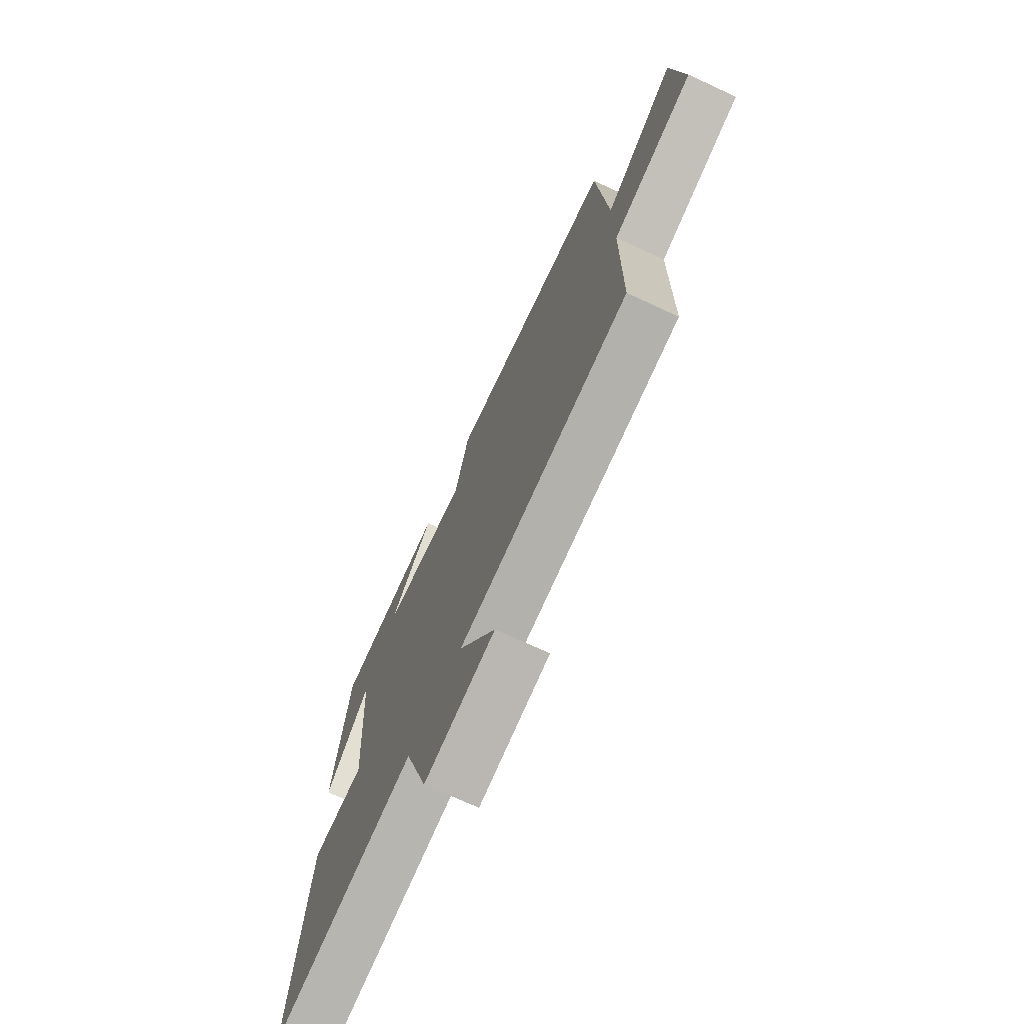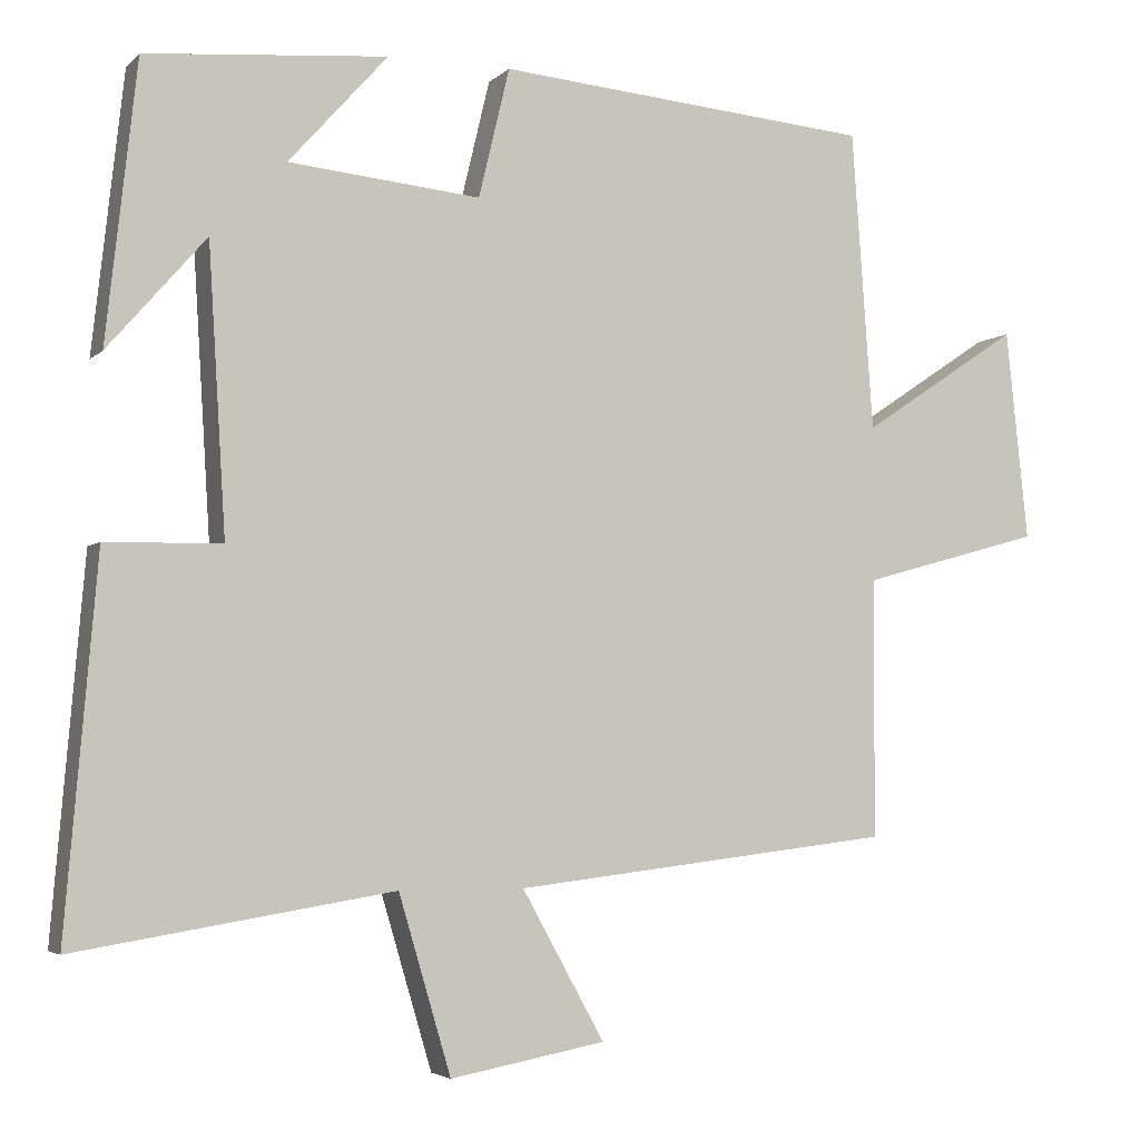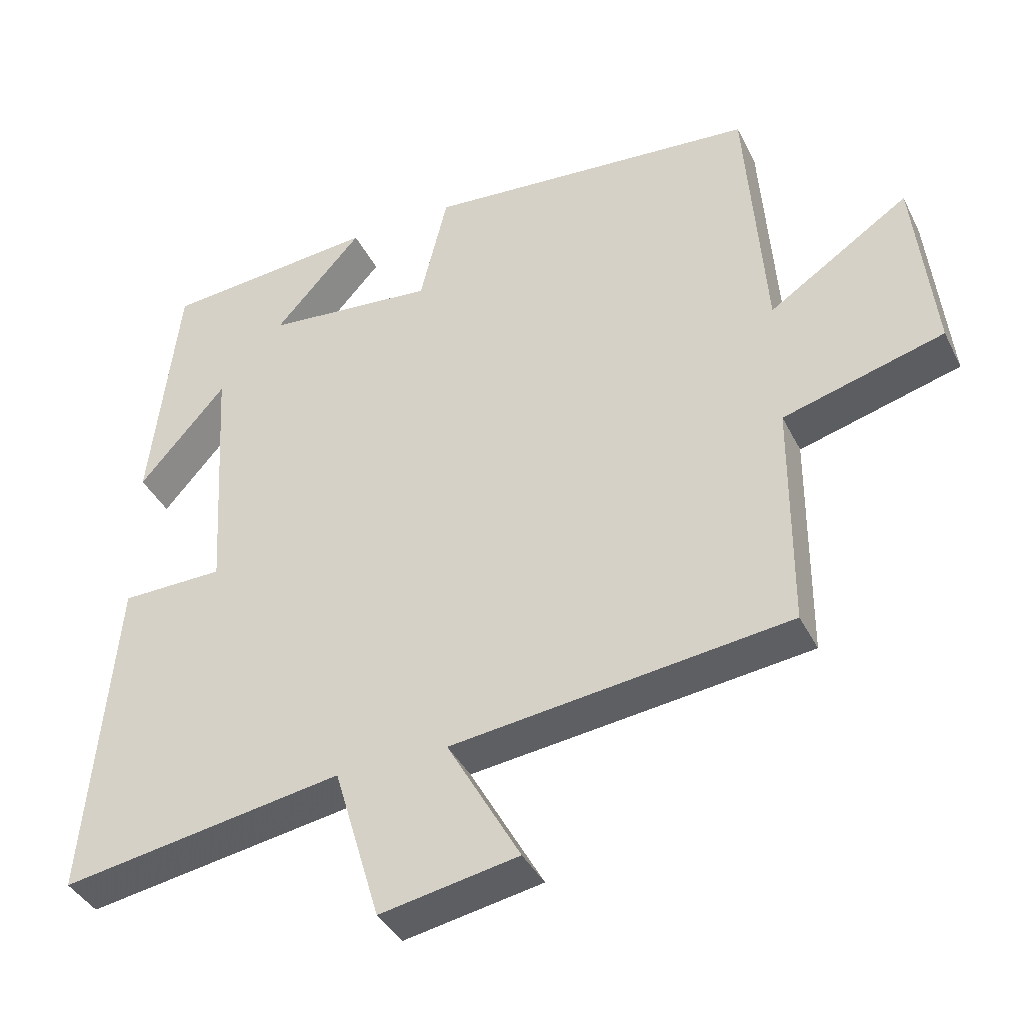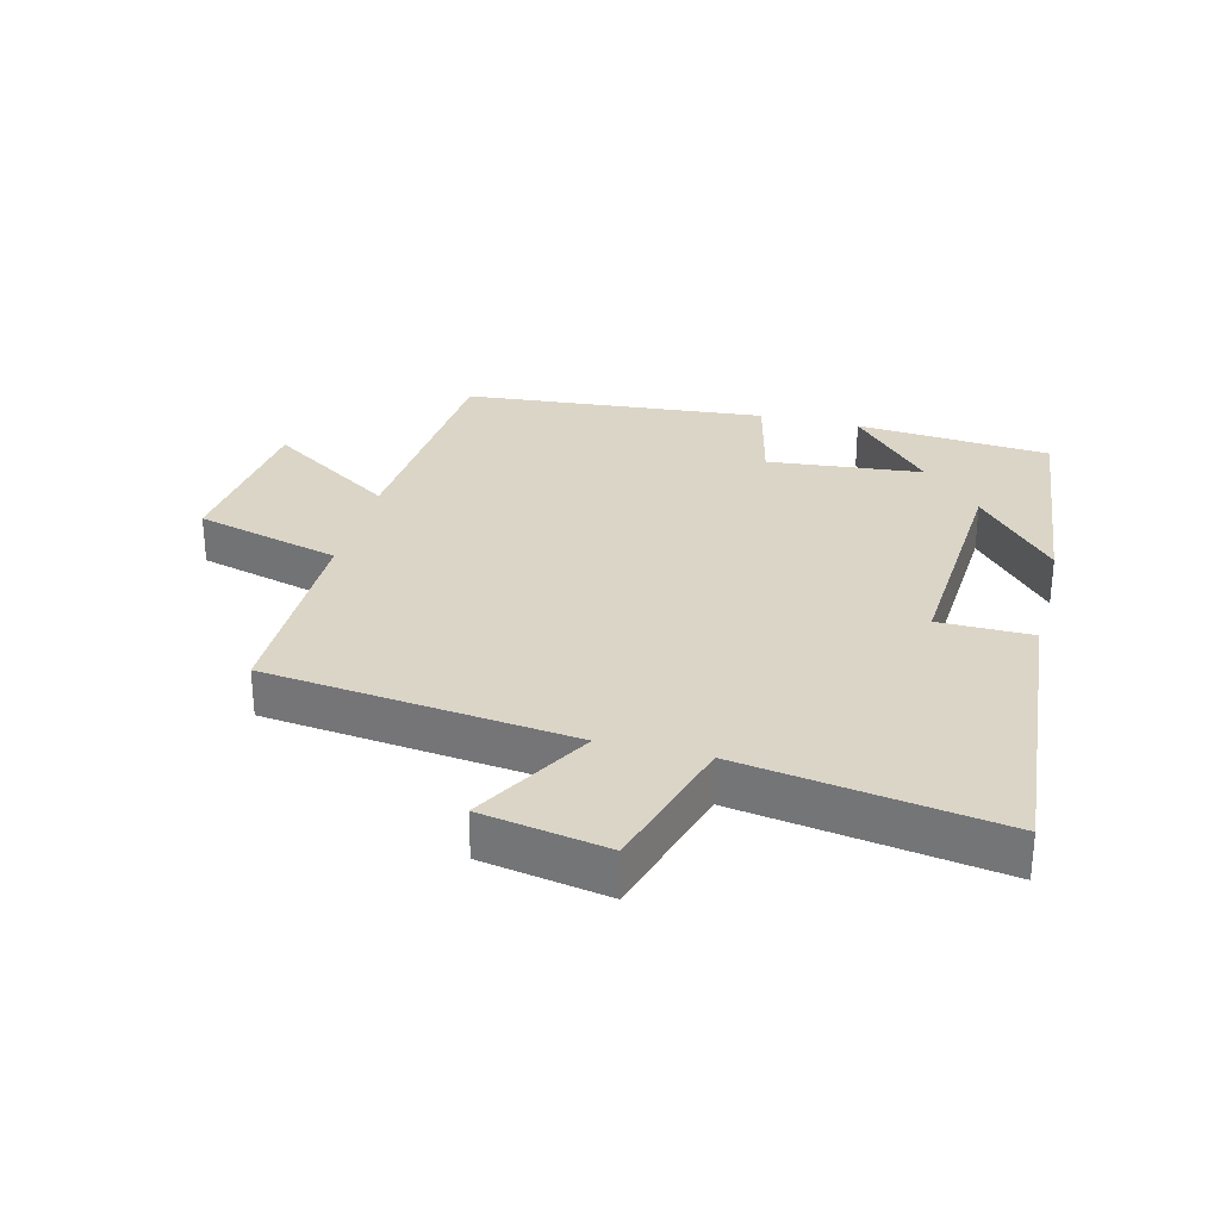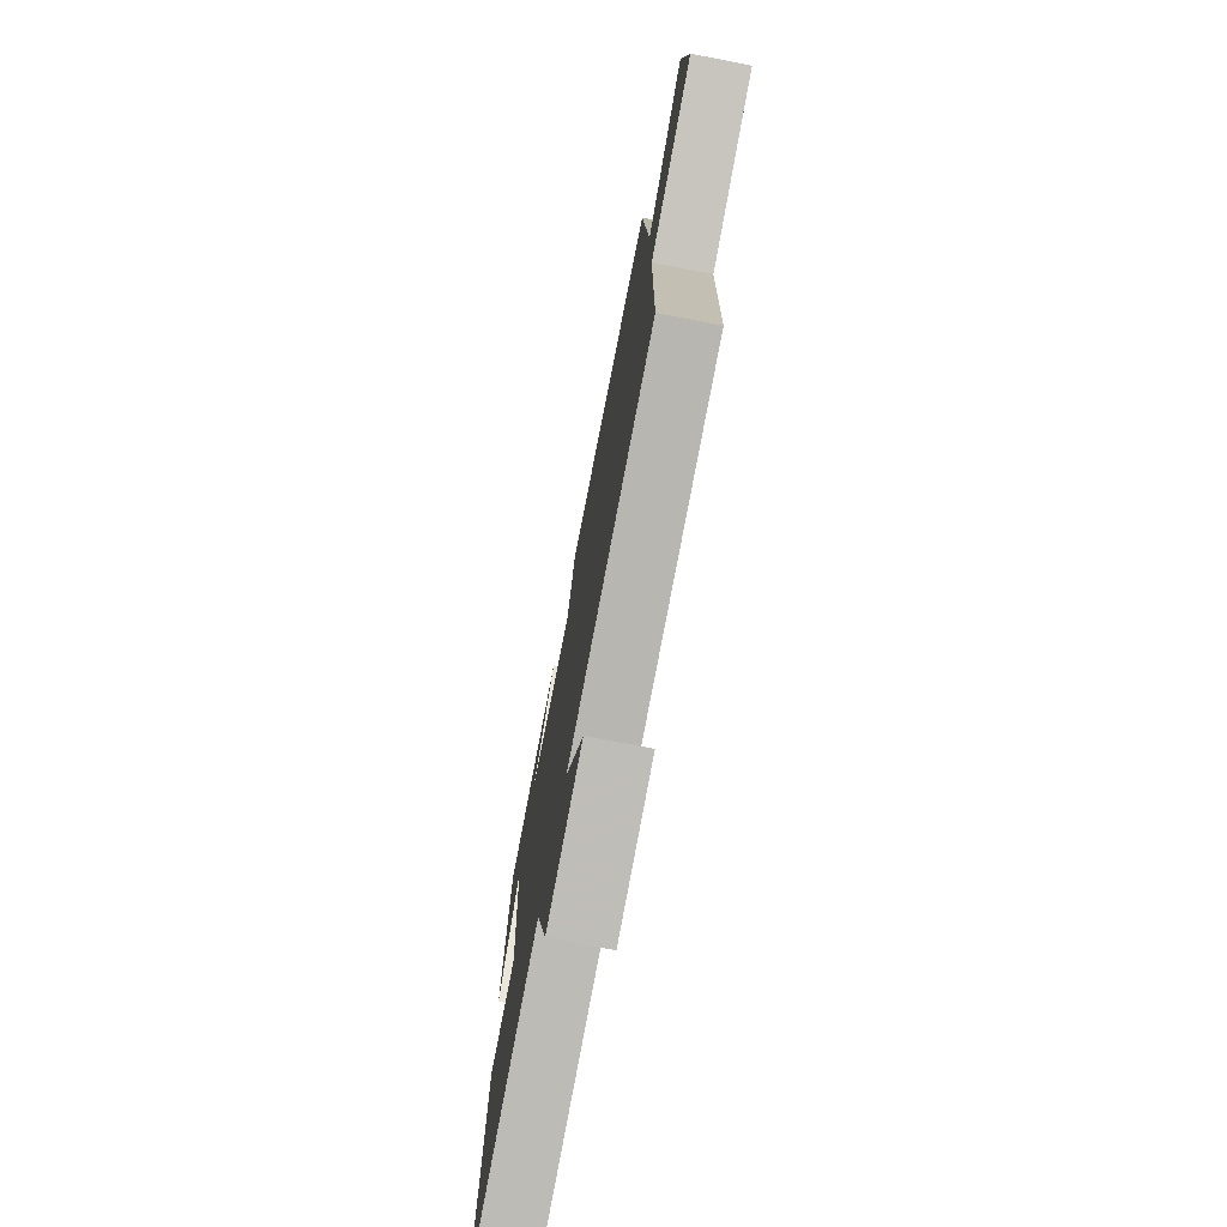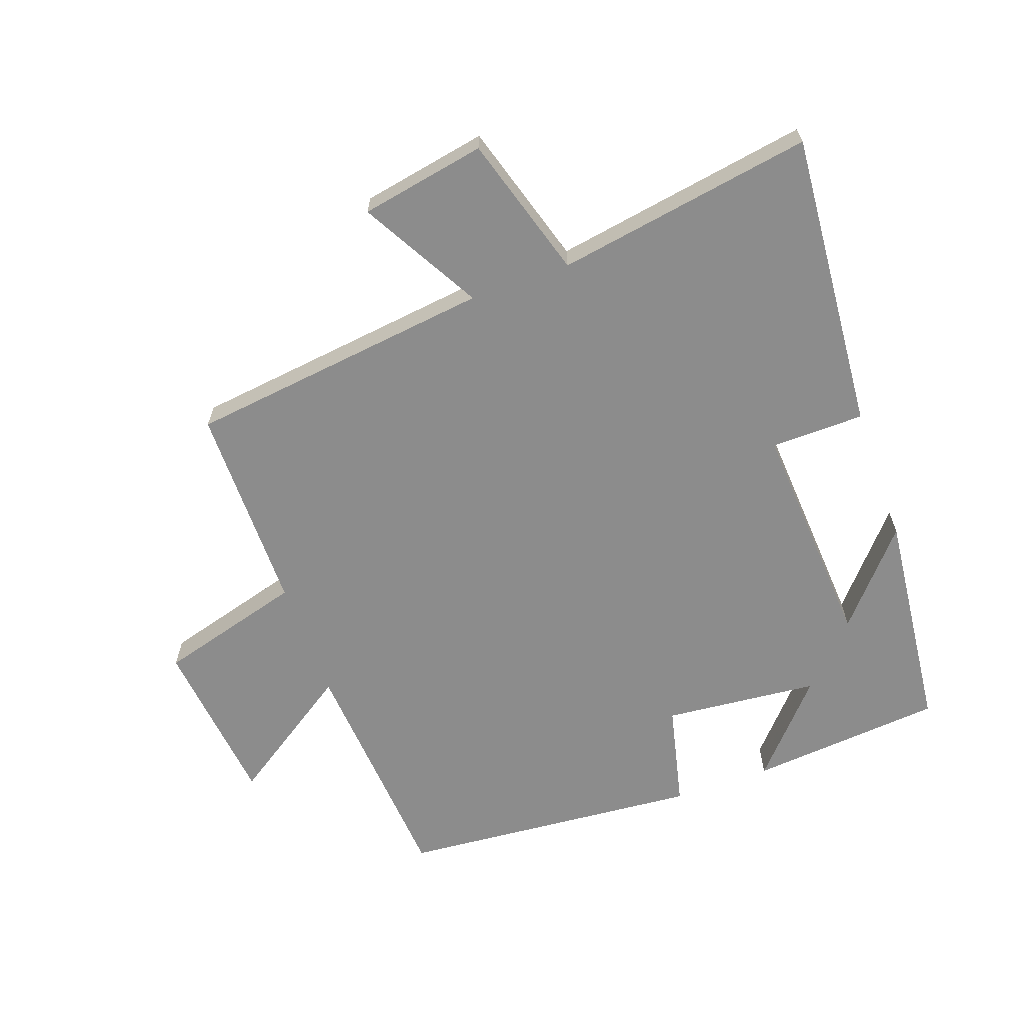
<metadata>
{"format":"obj","ext":"obj","renderer":"f3d","projection":"perspective","resolution":1024,"background":"white","views":[{"elev":-72.4,"azim":65.2,"up":"+Z"},{"elev":-4.0,"azim":-22.2,"up":"+Z"},{"elev":-39.4,"azim":24.5,"up":"+Z"},{"elev":29.5,"azim":-165.8,"up":"+Y"},{"elev":-74.8,"azim":79.1,"up":"+Z"},{"elev":-64.2,"azim":-160.1,"up":"+Y"}]}
</metadata>
<code>
v 0.473 0.07 0.458
v 0.5 0.07 0.08
v 0.7 0.07 0.213
v 0.728 0.07 -0.053
v 0.5 0.07 -0.116
v 0.498 0.07 -0.443
v 0.019 0.07 -0.5
v 0.123 0.07 -0.687
v -0.073 0.07 -0.723
v -0.139 0.07 -0.5
v -0.54 0.07 -0.565
v -0.5 0.07 -0.097
v -0.354 0.07 -0.095
v -0.376 0.07 0.265
v -0.5 0.07 0.123
v -0.461 0.07 0.474
v -0.157 0.07 0.5
v -0.282 0.07 0.361
v -0.04 0.07 0.337
v -0.001 0.07 0.5
v 0.473 0 0.458
v 0.5 0 0.08
v 0.7 0 0.213
v 0.728 0 -0.053
v 0.5 0 -0.116
v 0.498 0 -0.443
v 0.019 0 -0.5
v 0.123 0 -0.687
v -0.073 0 -0.723
v -0.139 0 -0.5
v -0.54 0 -0.565
v -0.5 0 -0.097
v -0.354 0 -0.095
v -0.376 0 0.265
v -0.5 0 0.123
v -0.461 0 0.474
v -0.157 0 0.5
v -0.282 0 0.361
v -0.04 0 0.337
v -0.001 0 0.5
f 19 20 1 2
f 18 19 2
f 16 17 18
f 14 15 16
f 14 16 18
f 13 14 18 2
f 10 11 12 13
f 7 8 9 10
f 10 13 2
f 7 10 2
f 6 7 2
f 5 6 2
f 2 3 4 5
f 22 21 40 39
f 22 39 38
f 38 37 36
f 36 35 34
f 38 36 34
f 22 38 34 33
f 33 32 31 30
f 30 29 28 27
f 22 33 30
f 22 30 27
f 22 27 26
f 22 26 25
f 25 24 23 22
f 1 21 22 2
f 2 22 23 3
f 3 23 24 4
f 4 24 25 5
f 5 25 26 6
f 6 26 27 7
f 7 27 28 8
f 8 28 29 9
f 9 29 30 10
f 10 30 31 11
f 11 31 32 12
f 12 32 33 13
f 13 33 34 14
f 14 34 35 15
f 15 35 36 16
f 16 36 37 17
f 17 37 38 18
f 18 38 39 19
f 19 39 40 20
f 20 40 21 1

</code>
